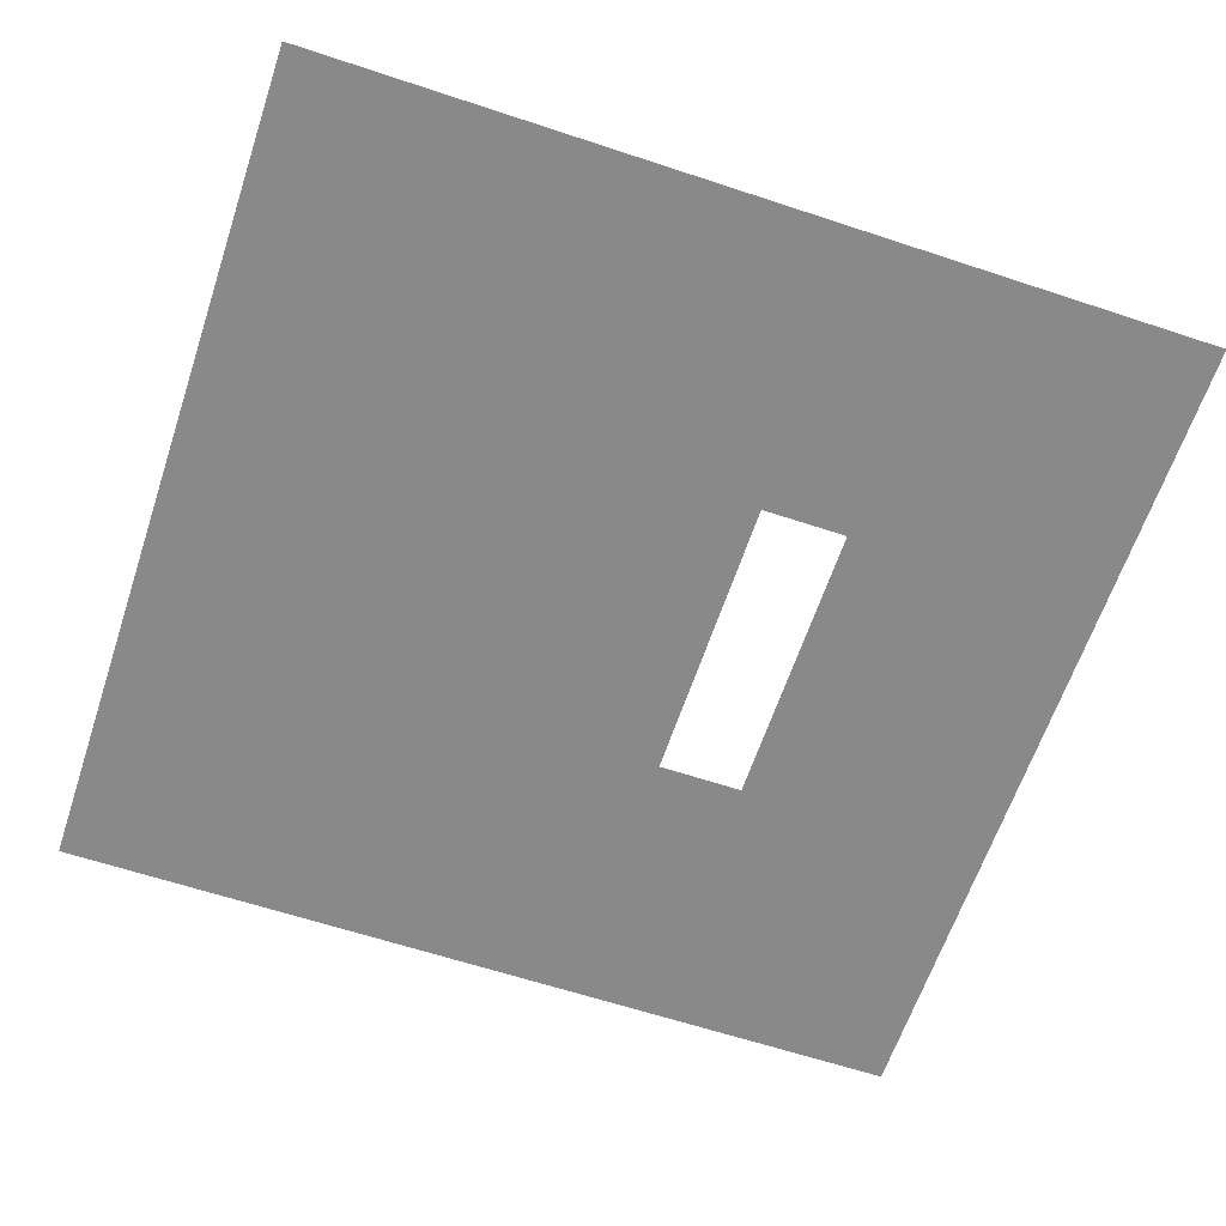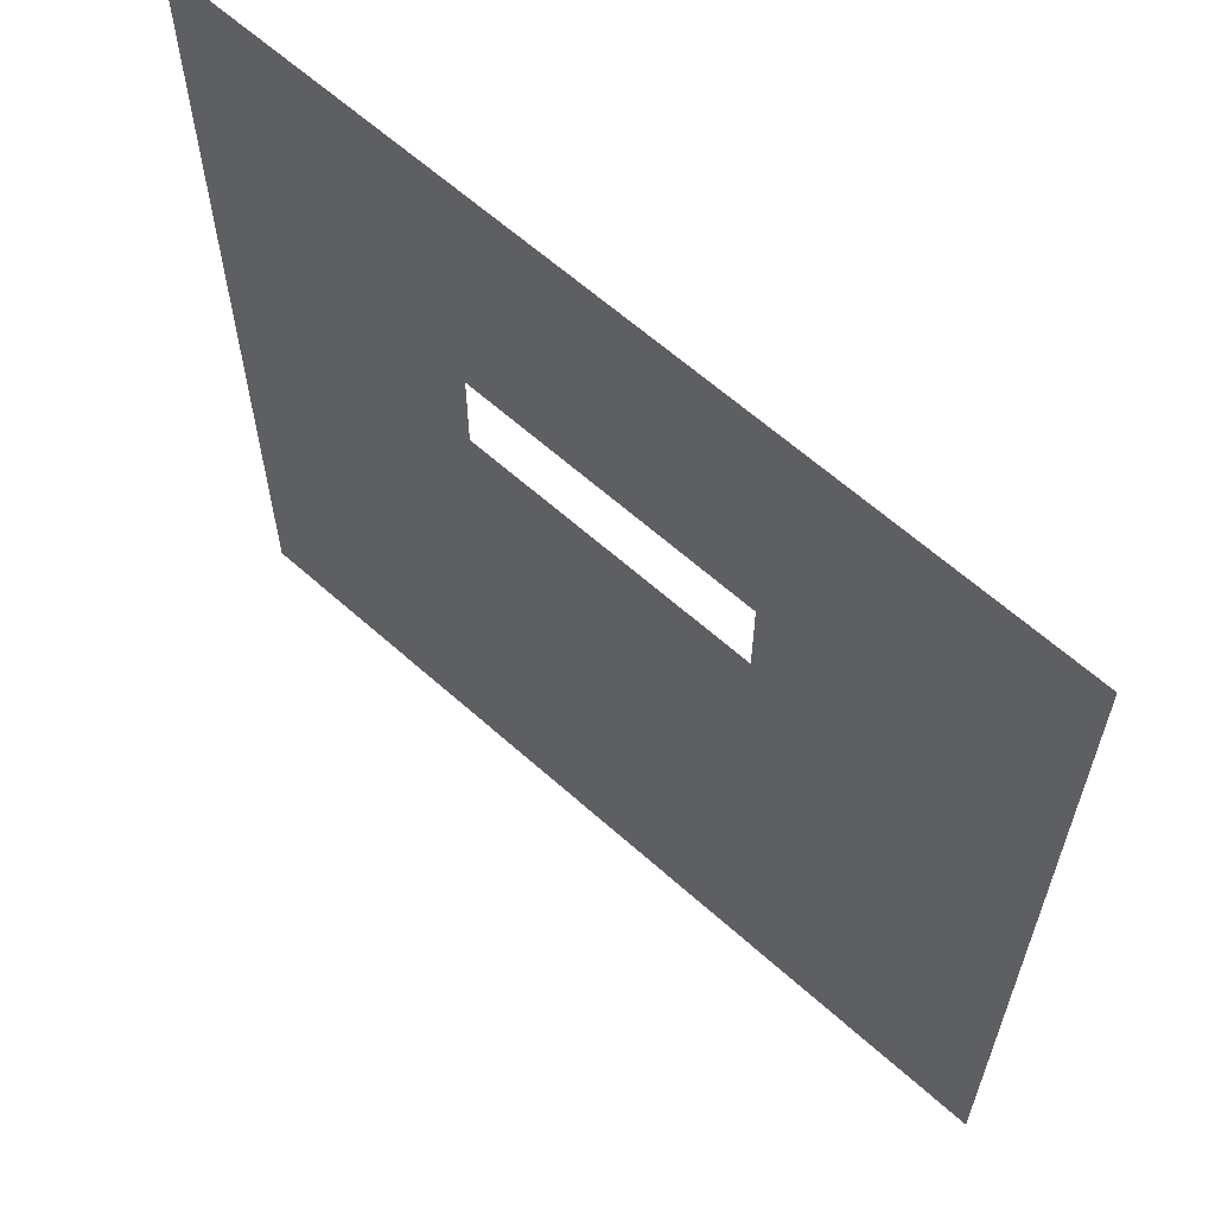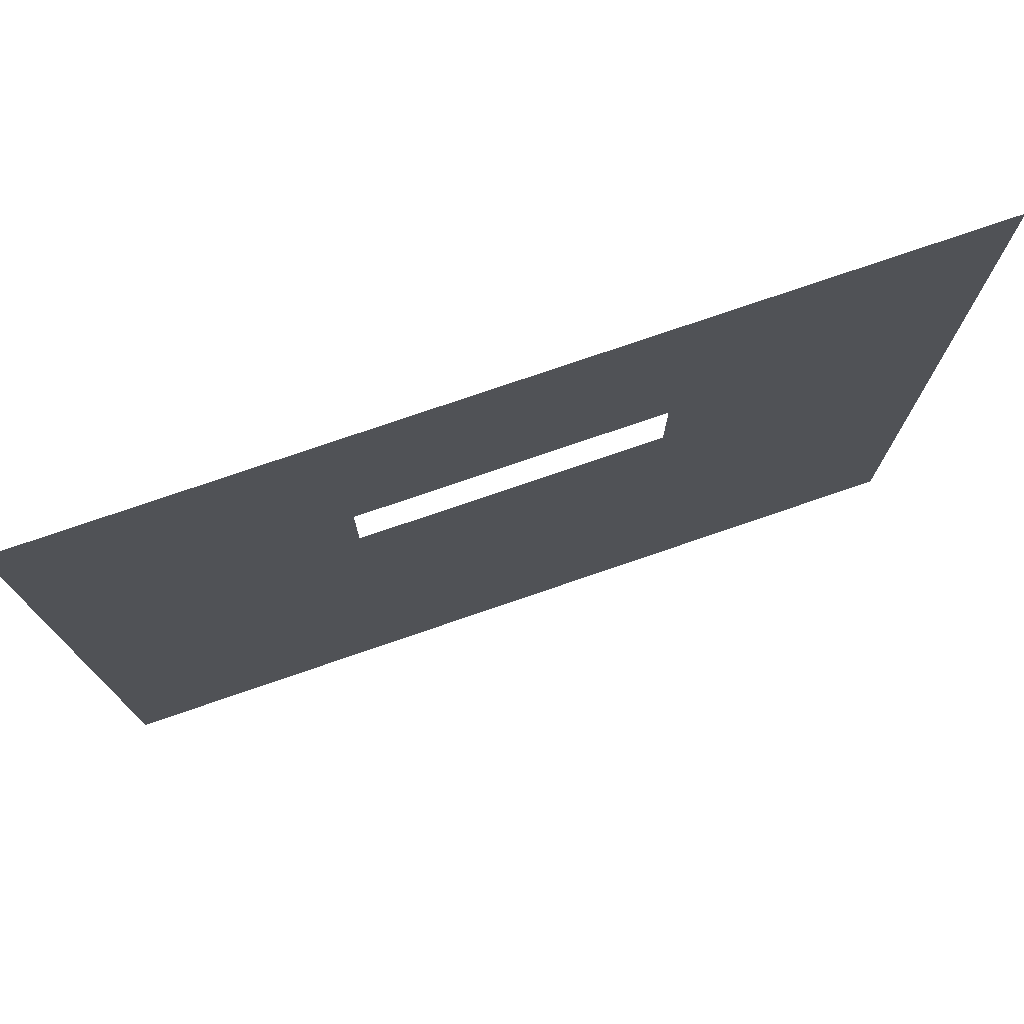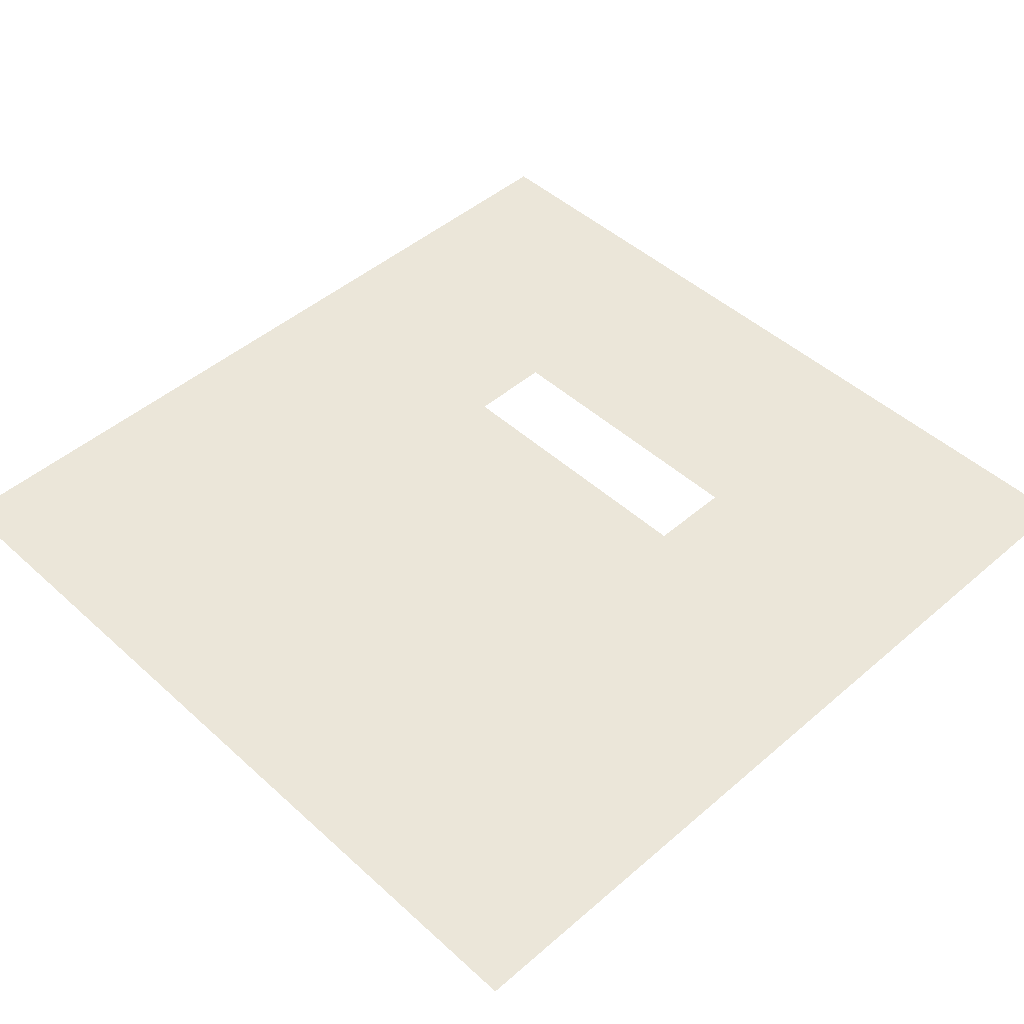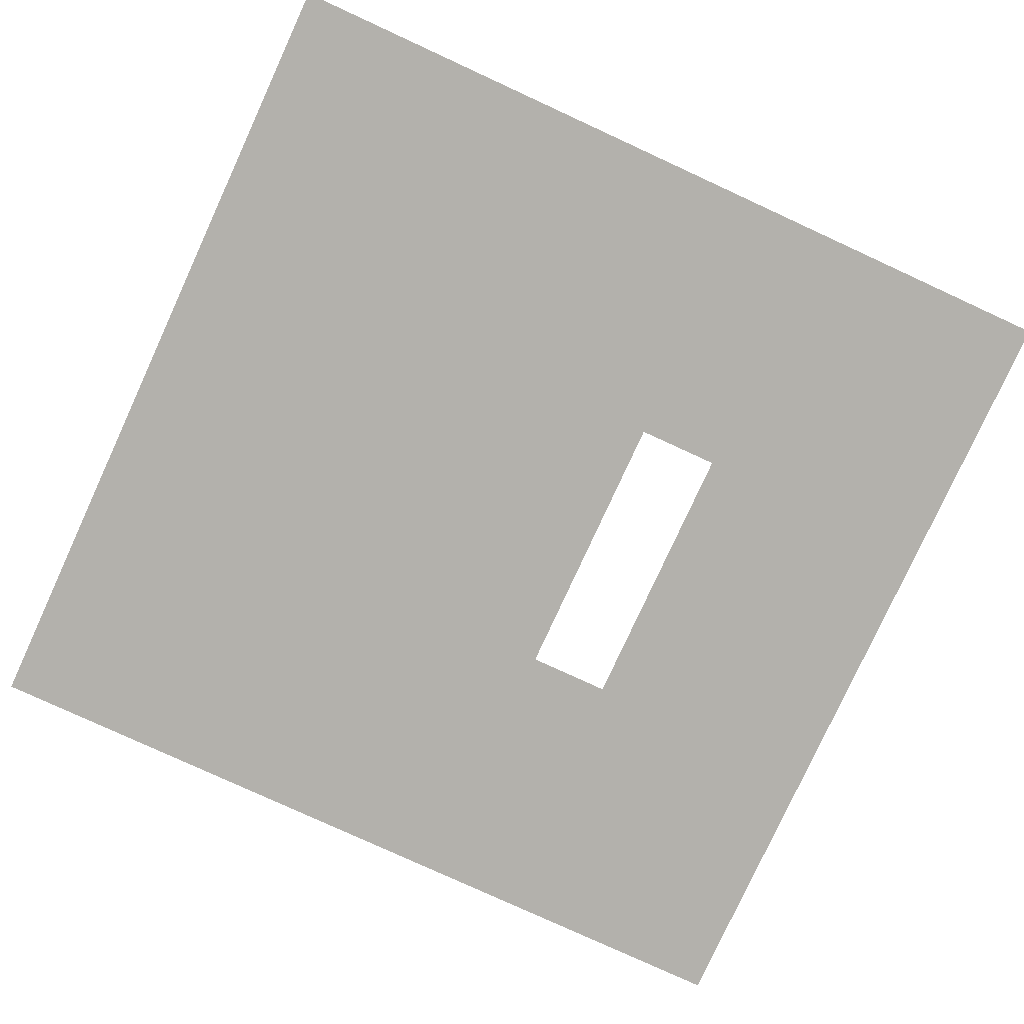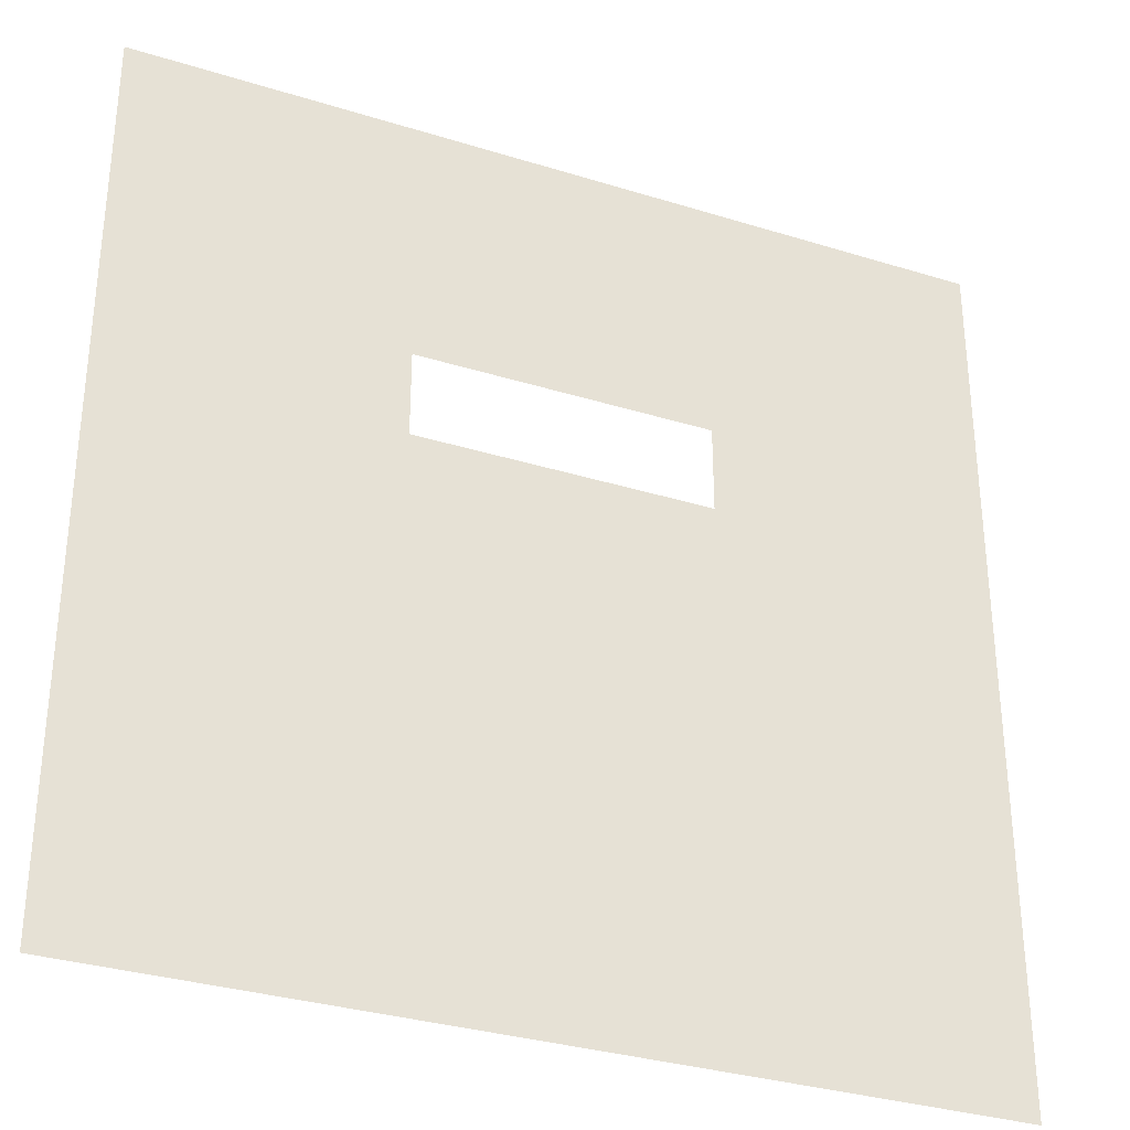
<metadata>
{"format":"obj","ext":"obj","renderer":"f3d","projection":"perspective","resolution":1024,"background":"white","views":[{"elev":-63.0,"azim":71.5,"up":"+Z"},{"elev":62.6,"azim":42.2,"up":"+Y"},{"elev":76.8,"azim":-18.9,"up":"+Y"},{"elev":47.0,"azim":45.7,"up":"+Z"},{"elev":-79.1,"azim":65.3,"up":"+Z"},{"elev":-32.5,"azim":156.6,"up":"+Y"}]}
</metadata>
<code>
g default
v -43.82 116.9 144.1
v 43.82 116.9 144.1
v -43.82 206.9 144.1
v 43.82 206.9 144.1
v 14.92 171.8 144.1
v 14.92 180.5 144.1
v -14.92 171.8 144.1
v -14.92 180.5 144.1
g BlastDoor1
f 4 2 5 6
f 2 1 7 5
f 1 3 8 7
f 3 4 6 8

</code>
